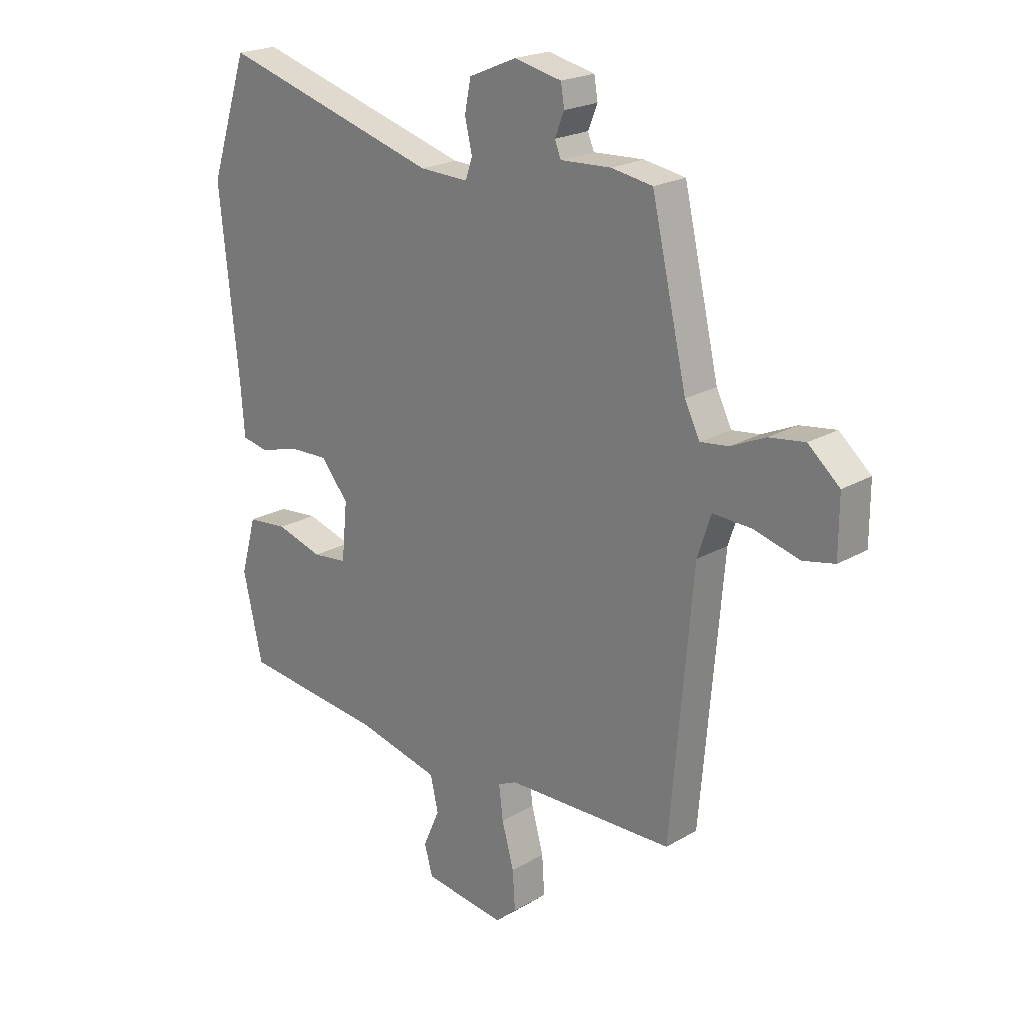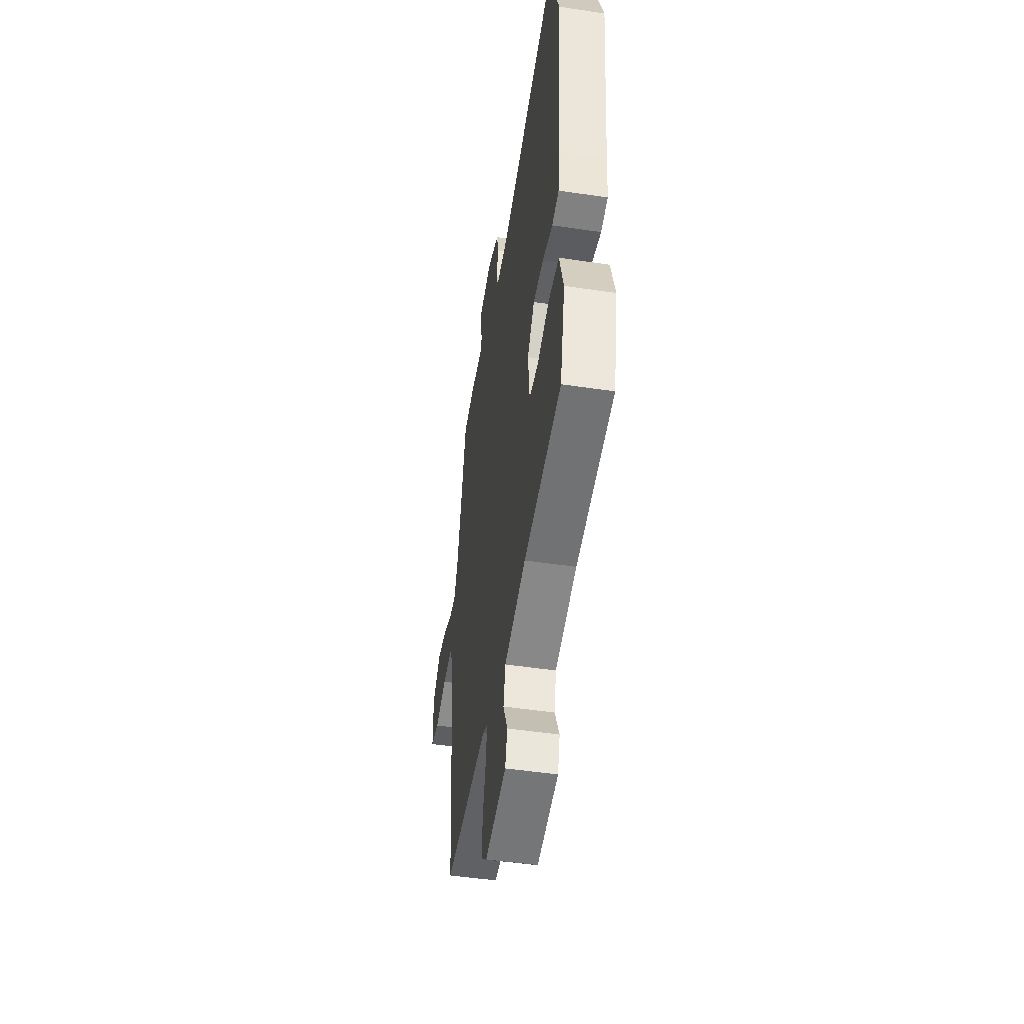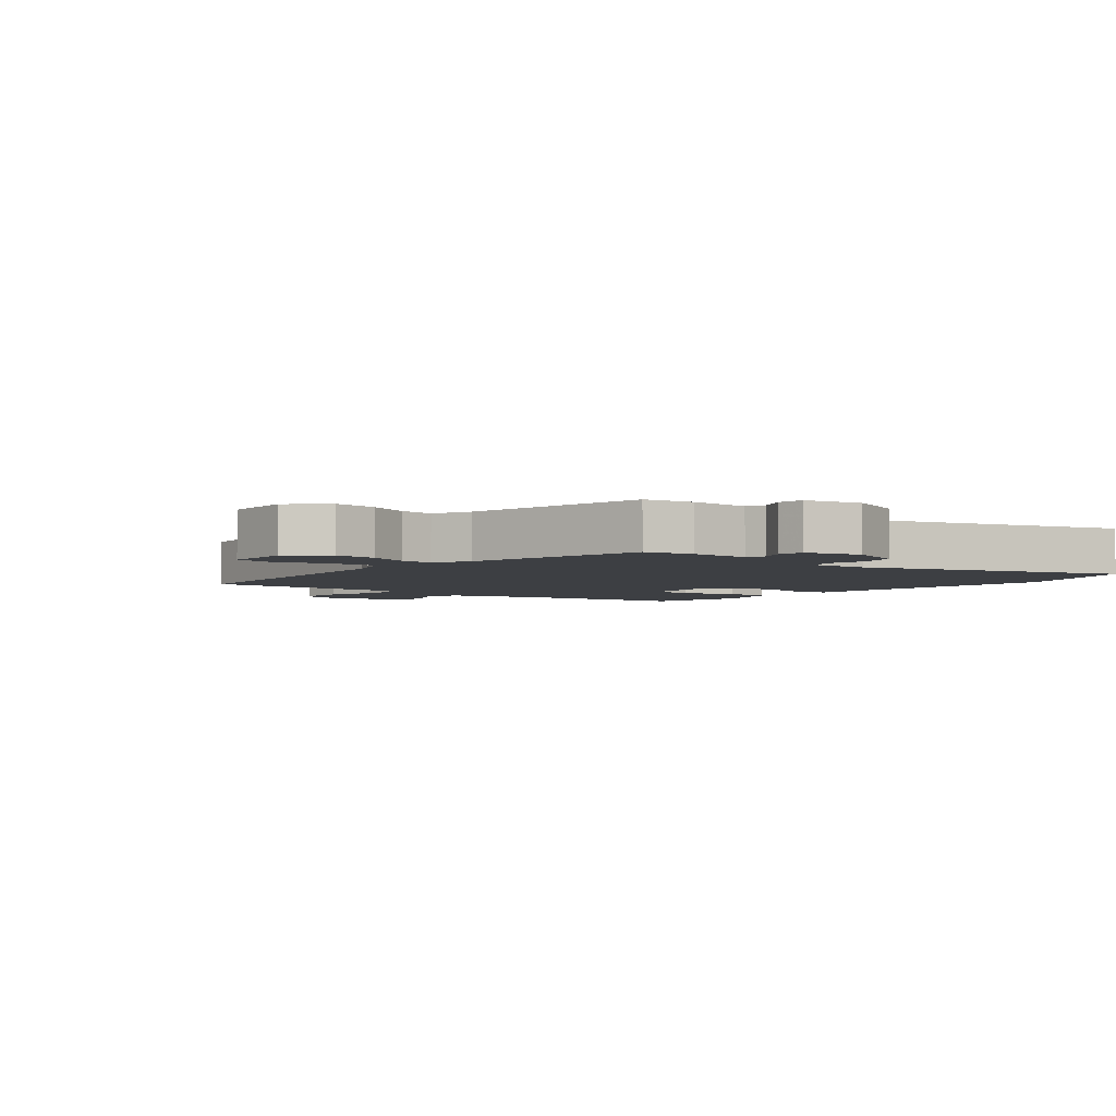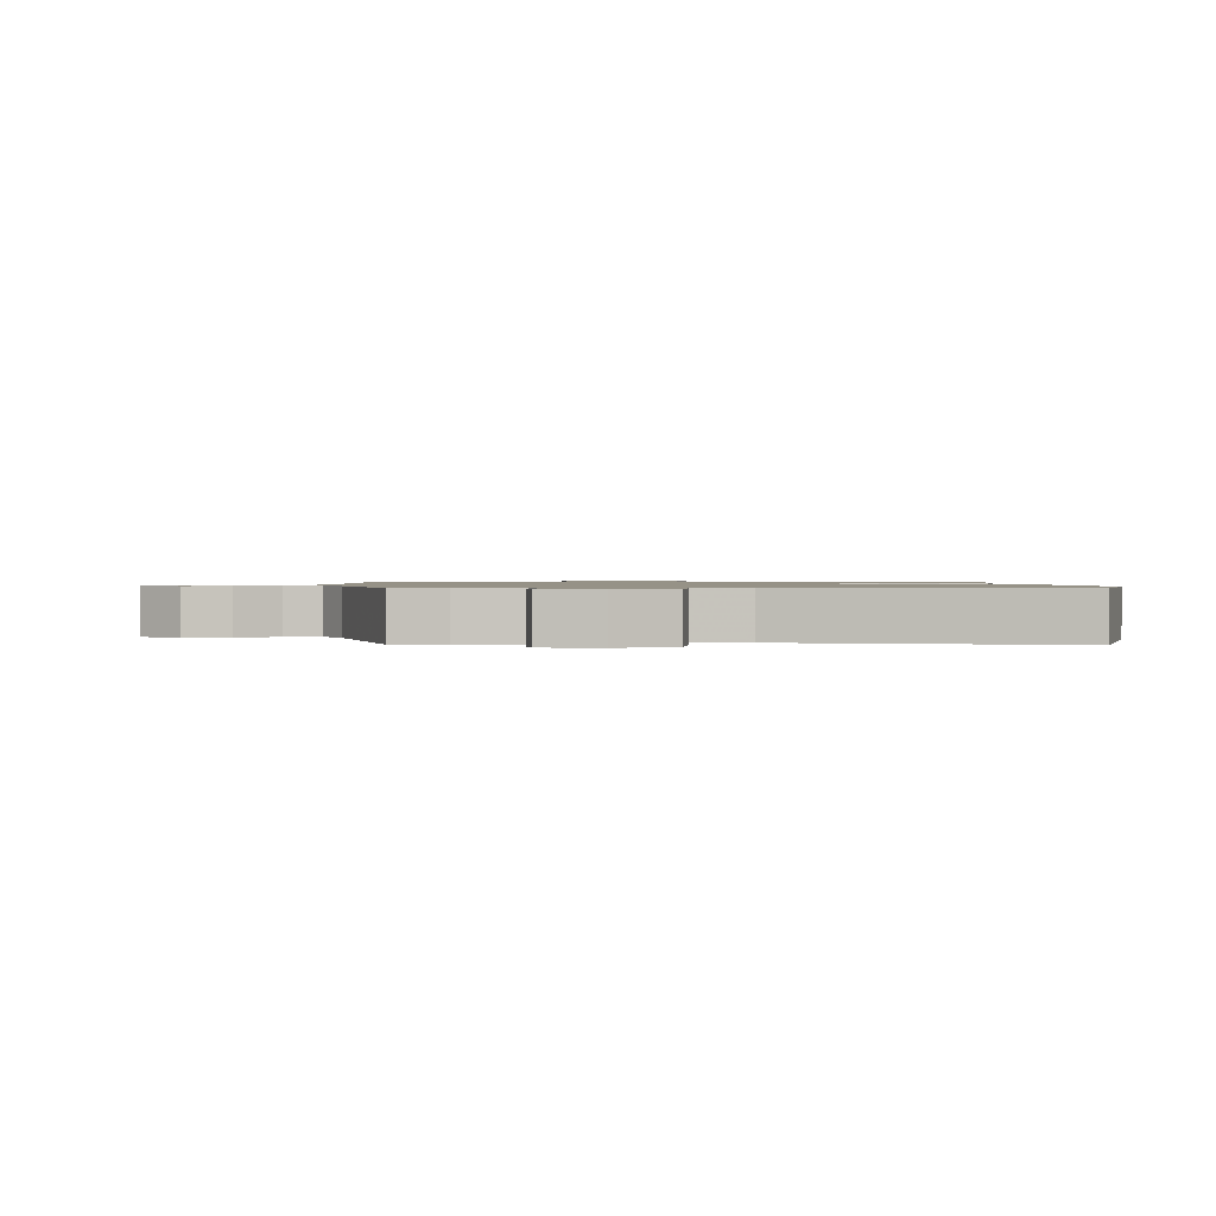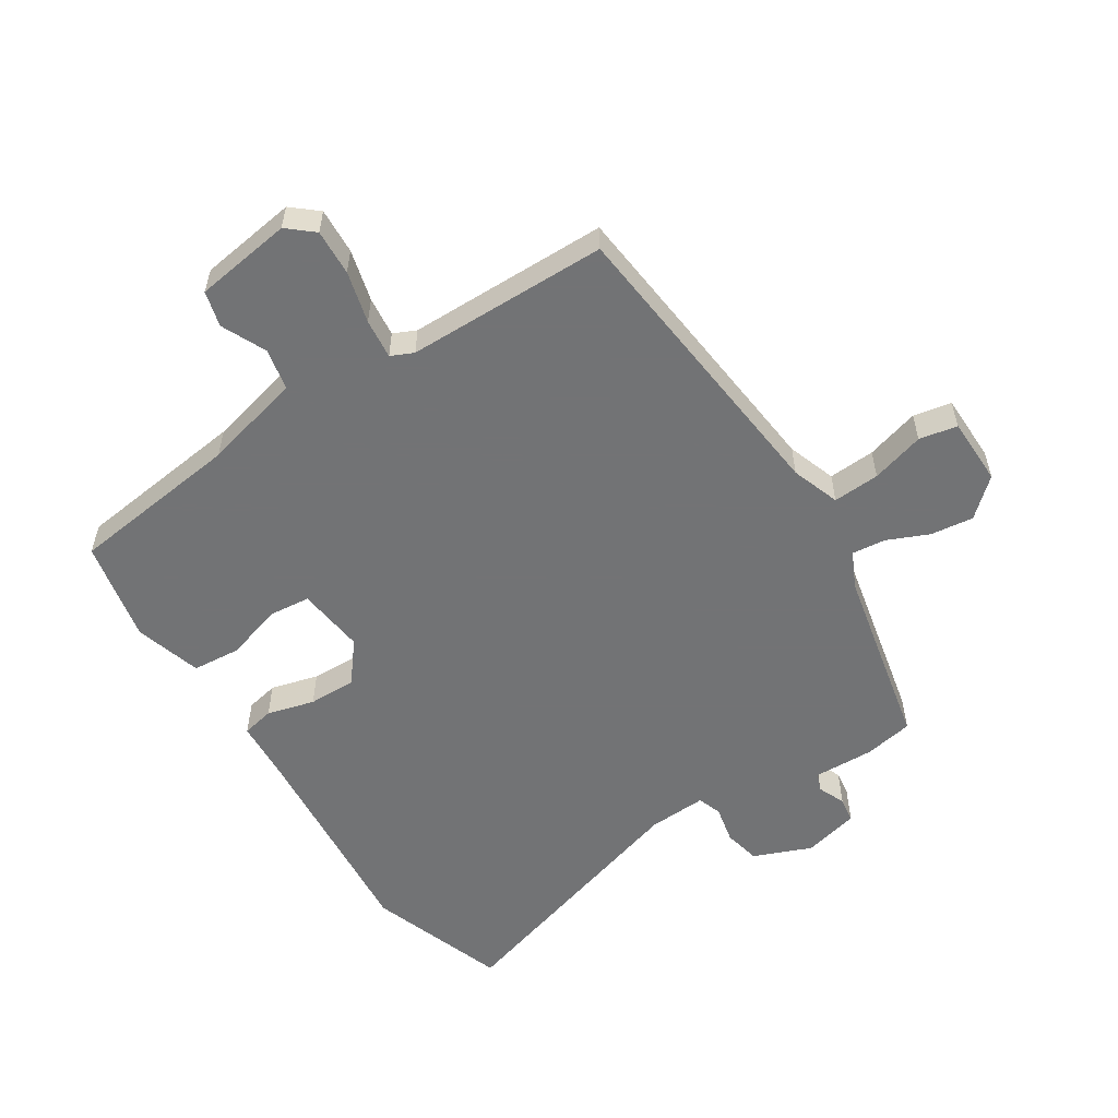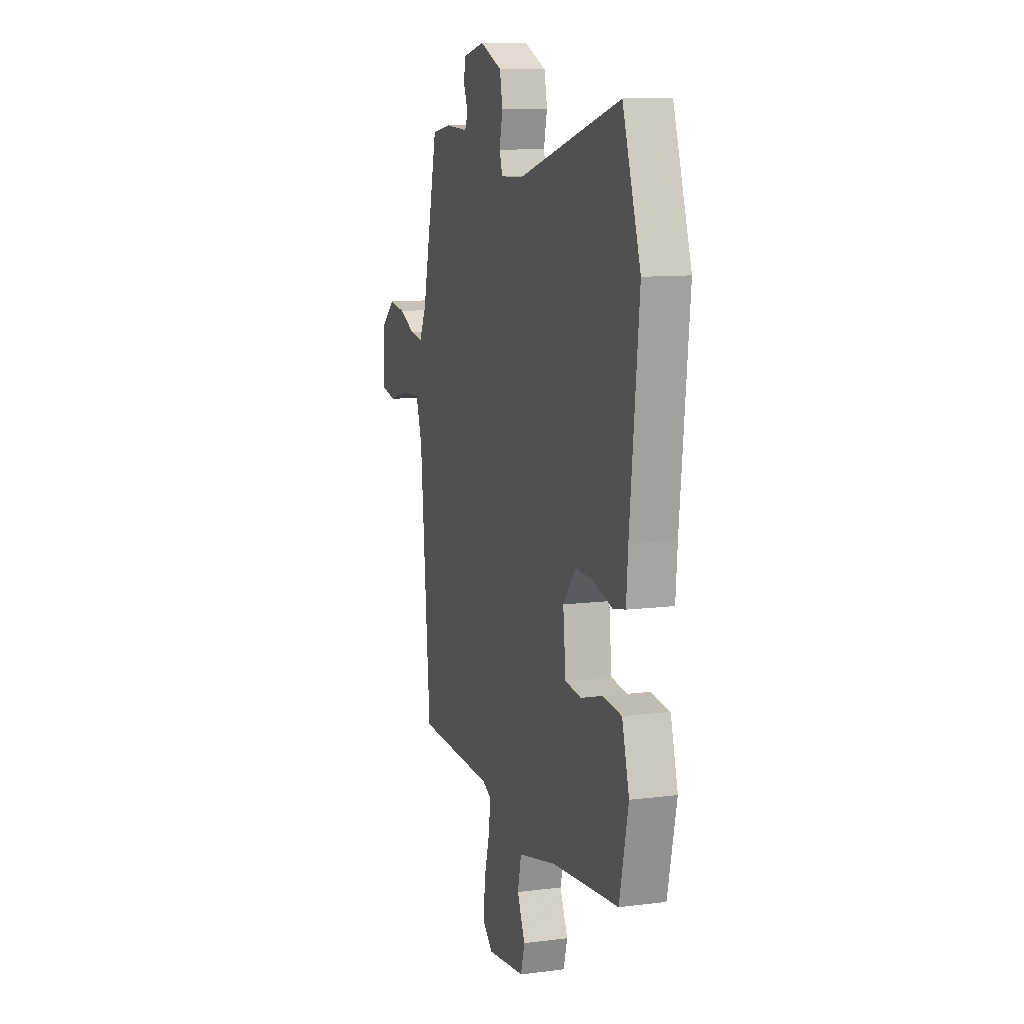
<metadata>
{"format":"obj","ext":"obj","renderer":"f3d","projection":"perspective","resolution":1024,"background":"white","views":[{"elev":21.5,"azim":-135.6,"up":"+Z"},{"elev":-49.5,"azim":80.6,"up":"+Z"},{"elev":-3.8,"azim":-37.8,"up":"+Y"},{"elev":1.0,"azim":-3.3,"up":"+Y"},{"elev":-55.9,"azim":-146.3,"up":"+Y"},{"elev":10.7,"azim":72.4,"up":"+Z"}]}
</metadata>
<code>
v 0.486 0.07 -0.511
v 0.209 0.07 -0.54
v 0.05 0.07 -0.577
v 0.035 0.07 -0.643
v 0.067 0.07 -0.715
v 0.051 0.07 -0.772
v -0.106 0.07 -0.792
v -0.147 0.07 -0.756
v -0.142 0.07 -0.682
v -0.119 0.07 -0.599
v -0.111 0.07 -0.535
v -0.147 0.07 -0.518
v -0.47 0.07 -0.509
v -0.512 0.07 -0.021
v -0.538 0.07 0.057
v -0.613 0.07 0.054
v -0.699 0.07 0.031
v -0.76 0.07 0.044
v -0.76 0.07 0.153
v -0.7 0.07 0.205
v -0.631 0.07 0.195
v -0.565 0.07 0.165
v -0.511 0.07 0.158
v -0.482 0.07 0.216
v -0.414 0.07 0.51
v -0.335 0.07 0.523
v -0.238 0.07 0.518
v -0.226 0.07 0.547
v -0.244 0.07 0.591
v -0.237 0.07 0.632
v -0.147 0.07 0.652
v -0.055 0.07 0.613
v -0.043 0.07 0.554
v -0.057 0.07 0.494
v -0.044 0.07 0.455
v 0.05 0.07 0.458
v 0.474 0.07 0.578
v 0.548 0.07 0.355
v 0.511 0.07 0.001
v 0.504 0.07 -0.09
v 0.452 0.07 -0.1
v 0.376 0.07 -0.078
v 0.3 0.07 -0.075
v 0.247 0.07 -0.139
v 0.258 0.07 -0.249
v 0.325 0.07 -0.257
v 0.415 0.07 -0.231
v 0.493 0.07 -0.239
v 0.523 0.07 -0.347
v 0.486 0 -0.511
v 0.209 0 -0.54
v 0.05 0 -0.577
v 0.035 0 -0.643
v 0.067 0 -0.715
v 0.051 0 -0.772
v -0.106 0 -0.792
v -0.147 0 -0.756
v -0.142 0 -0.682
v -0.119 0 -0.599
v -0.111 0 -0.535
v -0.147 0 -0.518
v -0.47 0 -0.509
v -0.512 0 -0.021
v -0.538 0 0.057
v -0.613 0 0.054
v -0.699 0 0.031
v -0.76 0 0.044
v -0.76 0 0.153
v -0.7 0 0.205
v -0.631 0 0.195
v -0.565 0 0.165
v -0.511 0 0.158
v -0.482 0 0.216
v -0.414 0 0.51
v -0.335 0 0.523
v -0.238 0 0.518
v -0.226 0 0.547
v -0.244 0 0.591
v -0.237 0 0.632
v -0.147 0 0.652
v -0.055 0 0.613
v -0.043 0 0.554
v -0.057 0 0.494
v -0.044 0 0.455
v 0.05 0 0.458
v 0.474 0 0.578
v 0.548 0 0.355
v 0.511 0 0.001
v 0.504 0 -0.09
v 0.452 0 -0.1
v 0.376 0 -0.078
v 0.3 0 -0.075
v 0.247 0 -0.139
v 0.258 0 -0.249
v 0.325 0 -0.257
v 0.415 0 -0.231
v 0.493 0 -0.239
v 0.523 0 -0.347
f 49 1 2
f 48 49 2
f 47 48 2
f 46 47 2
f 45 46 2 3
f 44 45 3
f 39 40 41 42
f 39 42 43
f 38 39 43
f 37 38 43
f 36 37 43
f 35 36 43 44
f 32 33 34
f 31 32 34
f 30 31 34
f 29 30 34
f 28 29 34
f 27 28 34 35
f 35 44 3
f 27 35 3
f 26 27 3
f 25 26 3
f 24 25 3
f 20 21 22
f 19 20 22
f 18 19 22
f 17 18 22
f 16 17 22
f 15 16 22 23
f 24 3 4
f 23 24 4
f 15 23 4
f 14 15 4
f 8 9 10
f 7 8 10
f 6 7 10
f 5 6 10
f 4 5 10
f 4 10 11
f 14 4 11
f 12 13 14
f 11 12 14
f 51 50 98
f 51 98 97
f 51 97 96
f 51 96 95
f 52 51 95 94
f 52 94 93
f 91 90 89 88
f 92 91 88
f 92 88 87
f 92 87 86
f 92 86 85
f 93 92 85 84
f 83 82 81
f 83 81 80
f 83 80 79
f 83 79 78
f 83 78 77
f 84 83 77 76
f 52 93 84
f 52 84 76
f 52 76 75
f 52 75 74
f 52 74 73
f 71 70 69
f 71 69 68
f 71 68 67
f 71 67 66
f 71 66 65
f 72 71 65 64
f 53 52 73
f 53 73 72
f 53 72 64
f 53 64 63
f 59 58 57
f 59 57 56
f 59 56 55
f 59 55 54
f 59 54 53
f 60 59 53
f 60 53 63
f 63 62 61
f 63 61 60
f 1 50 51 2
f 2 51 52 3
f 3 52 53 4
f 4 53 54 5
f 5 54 55 6
f 6 55 56 7
f 7 56 57 8
f 8 57 58 9
f 9 58 59 10
f 10 59 60 11
f 11 60 61 12
f 12 61 62 13
f 13 62 63 14
f 14 63 64 15
f 15 64 65 16
f 16 65 66 17
f 17 66 67 18
f 18 67 68 19
f 19 68 69 20
f 20 69 70 21
f 21 70 71 22
f 22 71 72 23
f 23 72 73 24
f 24 73 74 25
f 25 74 75 26
f 26 75 76 27
f 27 76 77 28
f 28 77 78 29
f 29 78 79 30
f 30 79 80 31
f 31 80 81 32
f 32 81 82 33
f 33 82 83 34
f 34 83 84 35
f 35 84 85 36
f 36 85 86 37
f 37 86 87 38
f 38 87 88 39
f 39 88 89 40
f 40 89 90 41
f 41 90 91 42
f 42 91 92 43
f 43 92 93 44
f 44 93 94 45
f 45 94 95 46
f 46 95 96 47
f 47 96 97 48
f 48 97 98 49
f 49 98 50 1

</code>
